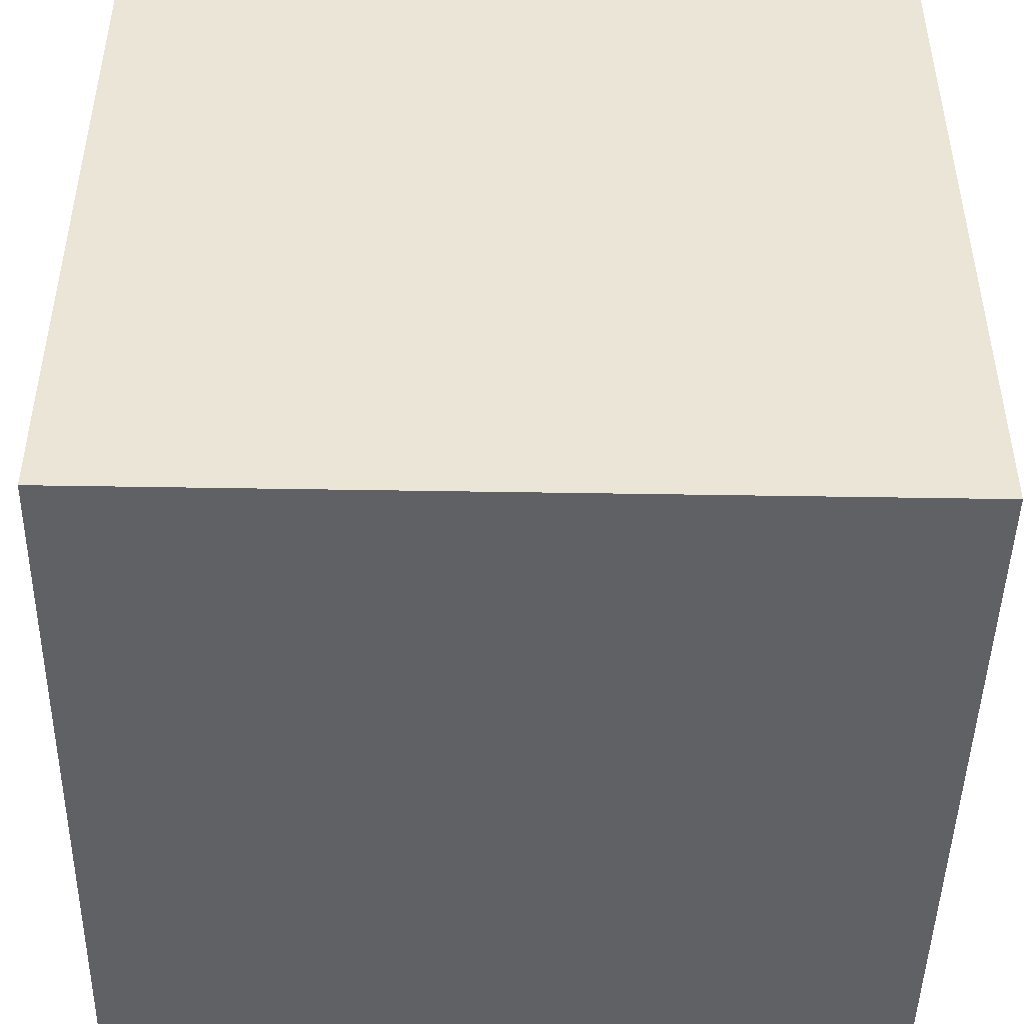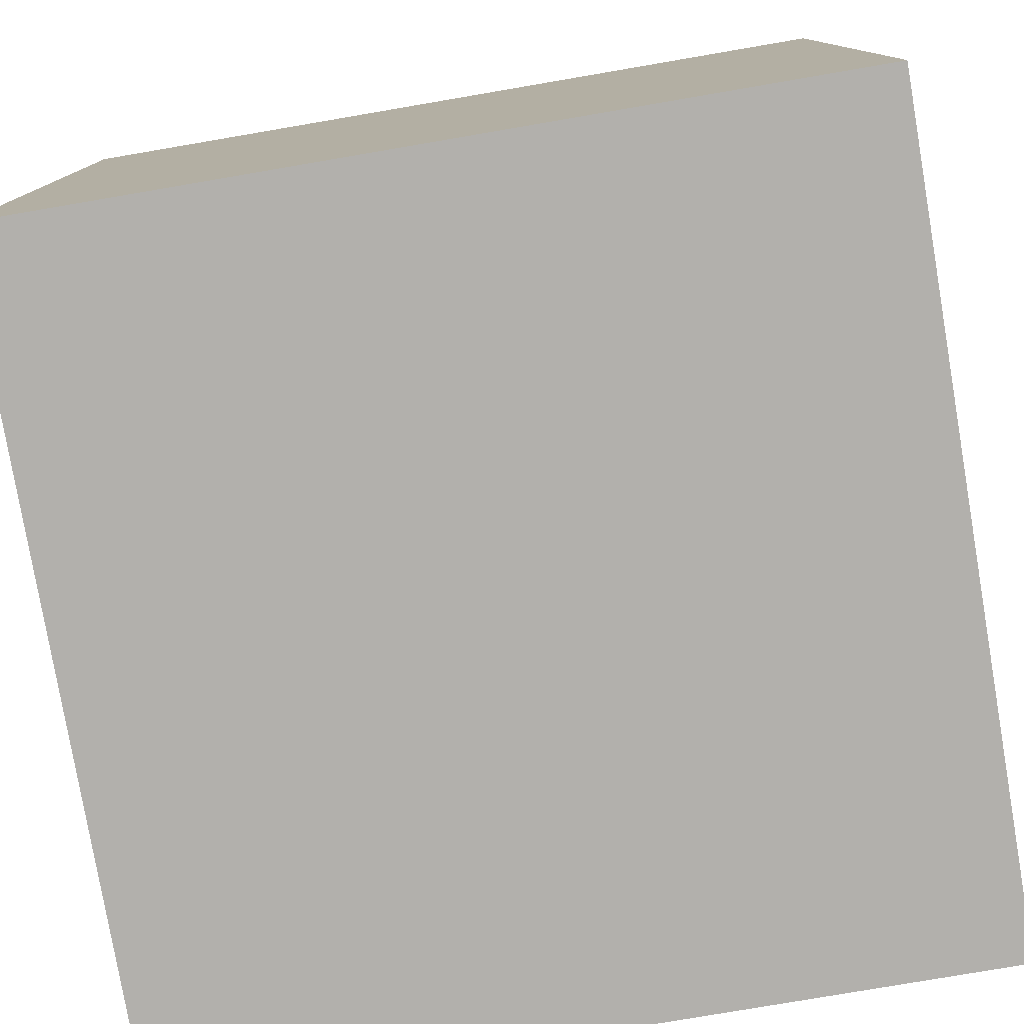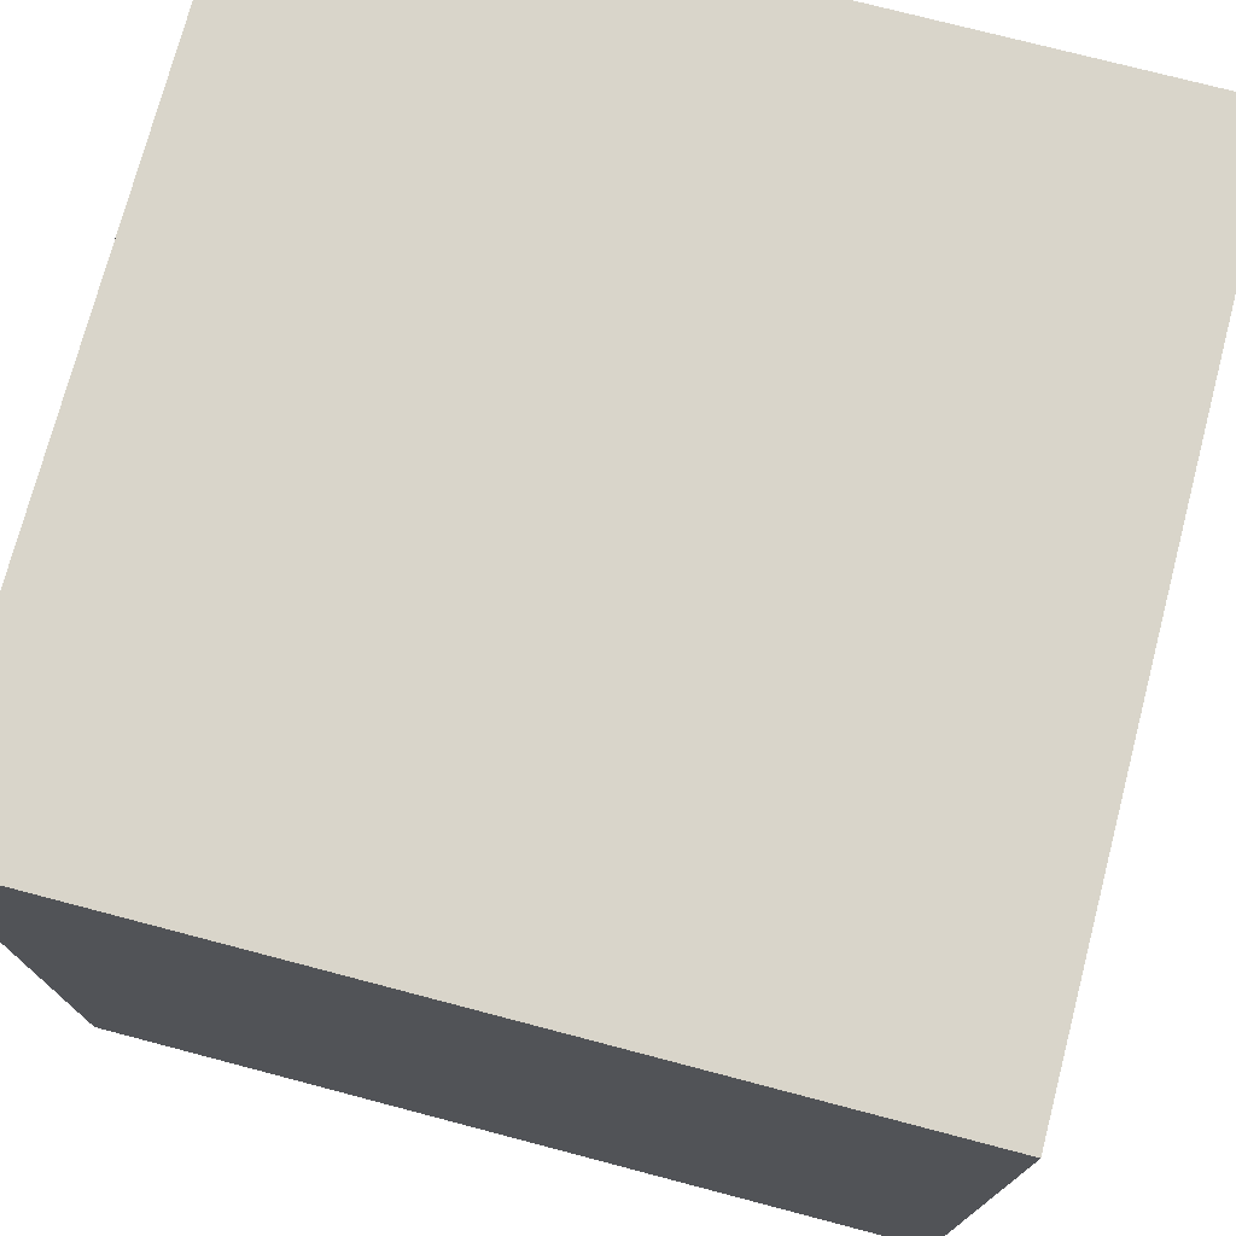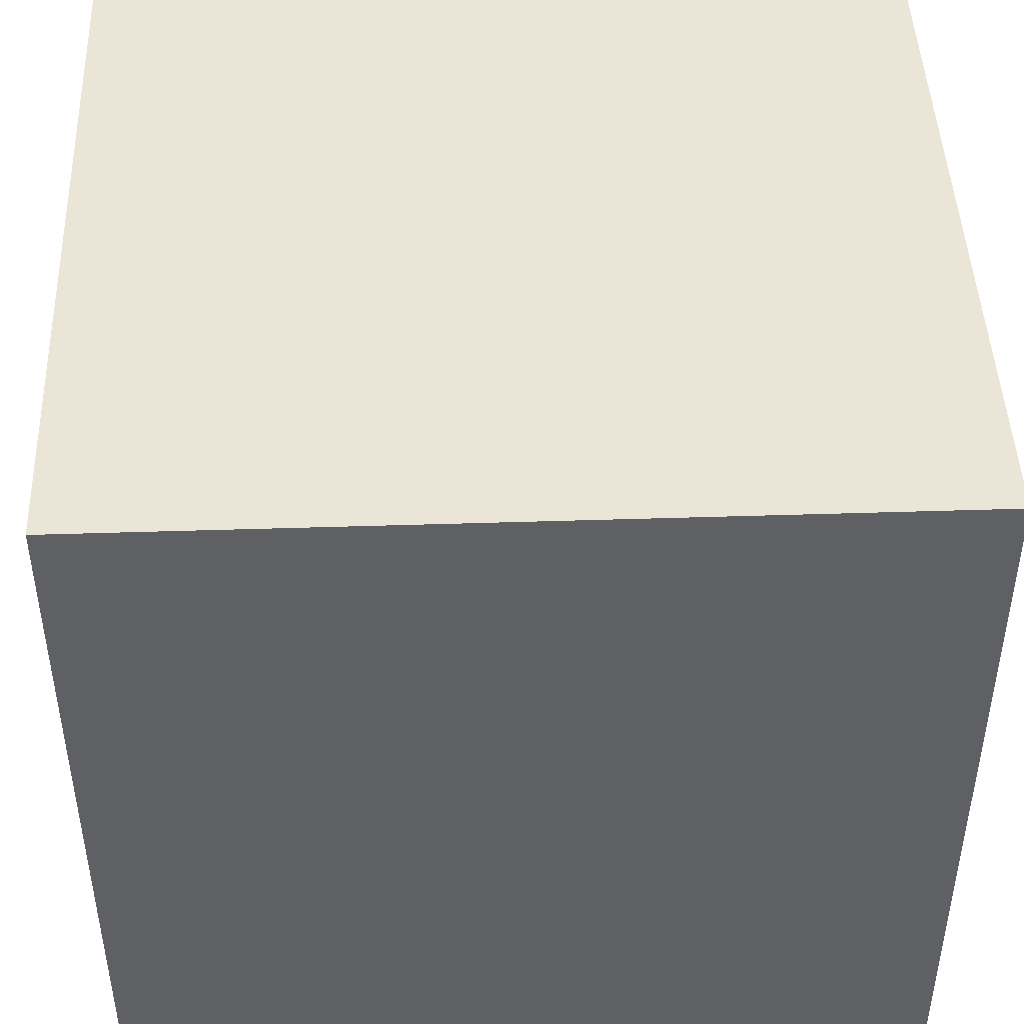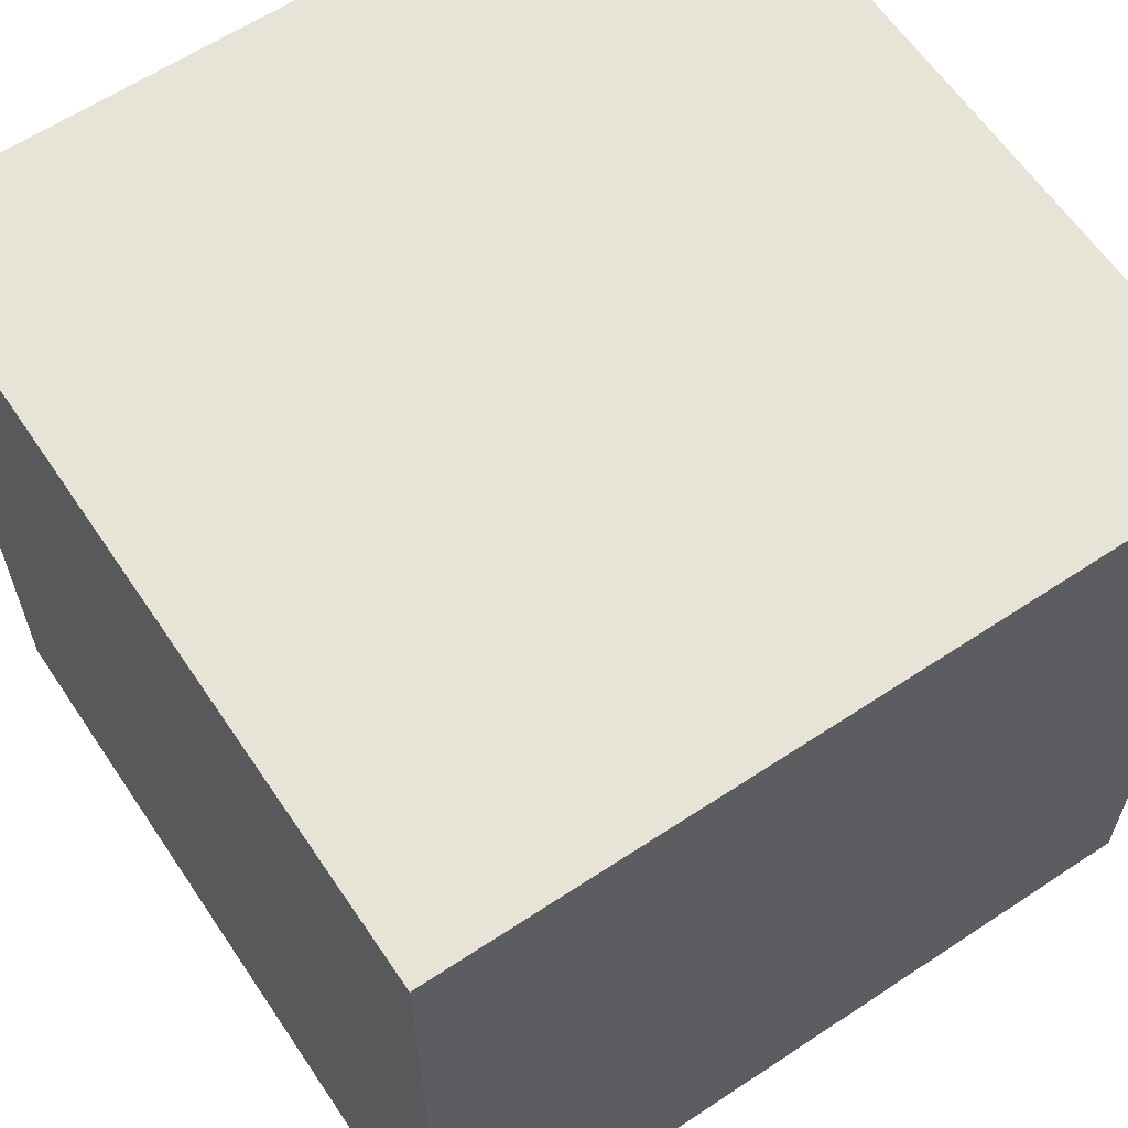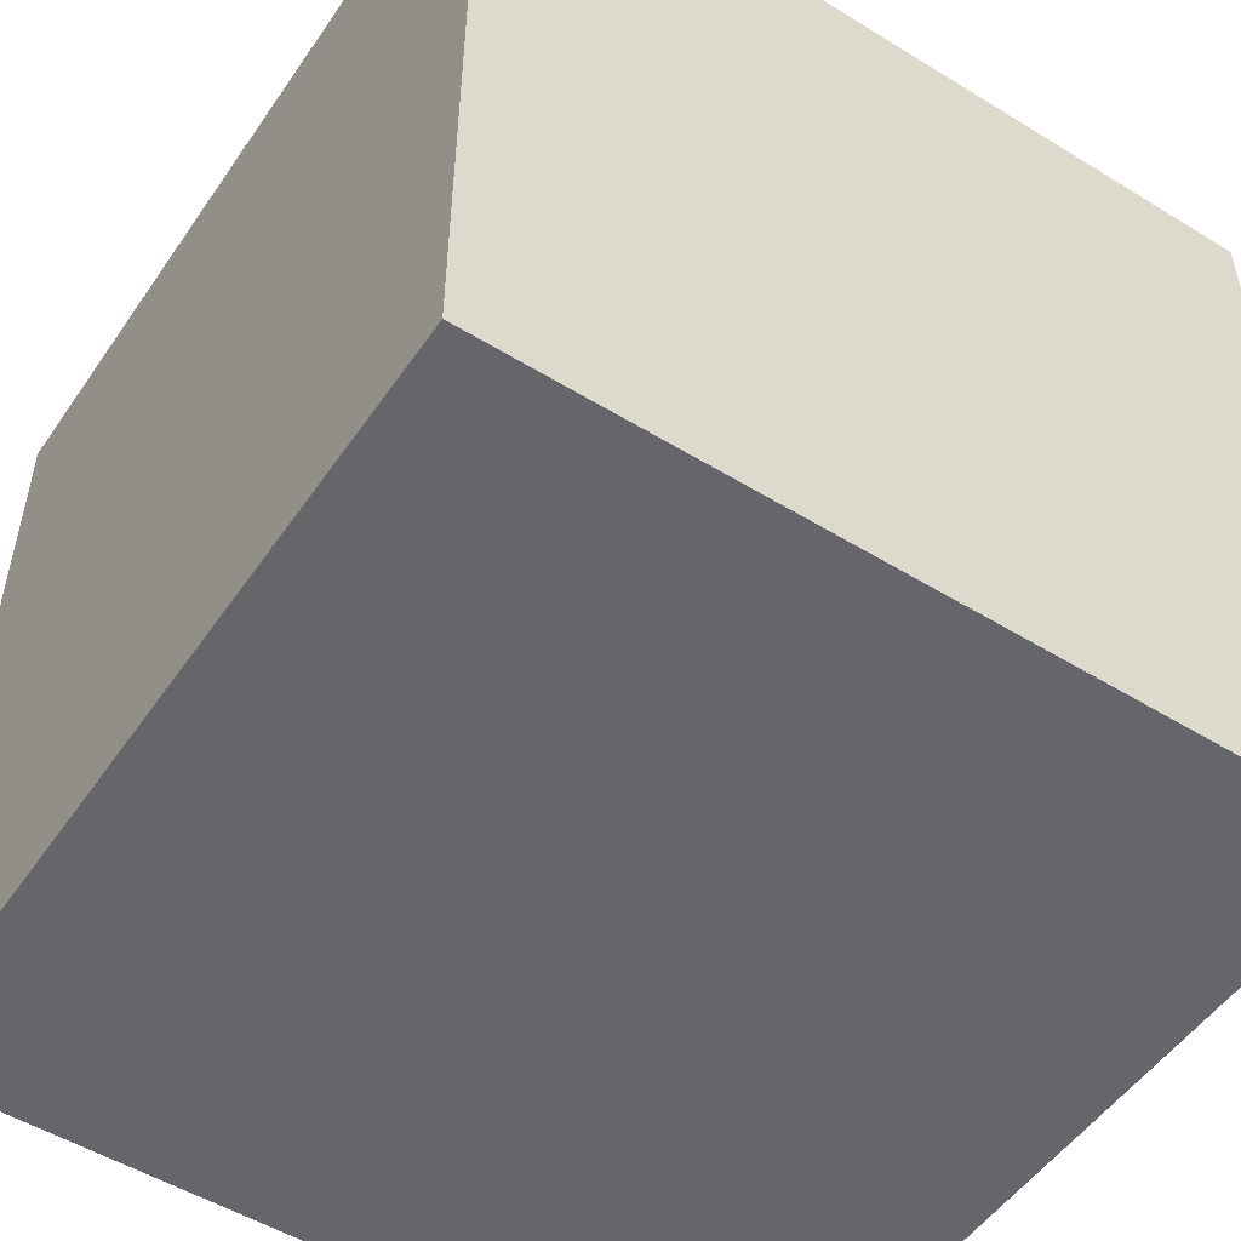
<metadata>
{"format":"obj","ext":"obj","renderer":"f3d","projection":"perspective","resolution":1024,"background":"white","views":[{"elev":-46.6,"azim":-1.1,"up":"+Z"},{"elev":-78.6,"azim":9.7,"up":"+Y"},{"elev":74.6,"azim":-75.3,"up":"+Y"},{"elev":45.8,"azim":-2.1,"up":"+Y"},{"elev":62.0,"azim":146.1,"up":"+Y"},{"elev":-51.9,"azim":-123.6,"up":"+Z"}]}
</metadata>
<code>
o Cube_Cube.001
v -0.03418 1.02 0.02412
v -0.03418 1.02 -1.026
v -0.03418 -0.03047 0.02412
v 1.016 1.02 -1.026
v -0.03418 -0.03047 -1.026
v 1.016 1.02 0.02412
v 1.016 -0.03047 -1.026
v 1.016 -0.03047 0.02412
f 1 2 3
f 2 4 5
f 4 6 7
f 6 1 8
f 3 5 8
f 4 1 6
f 2 5 3
f 4 7 5
f 6 8 7
f 1 3 8
f 5 7 8
f 2 1 4

</code>
